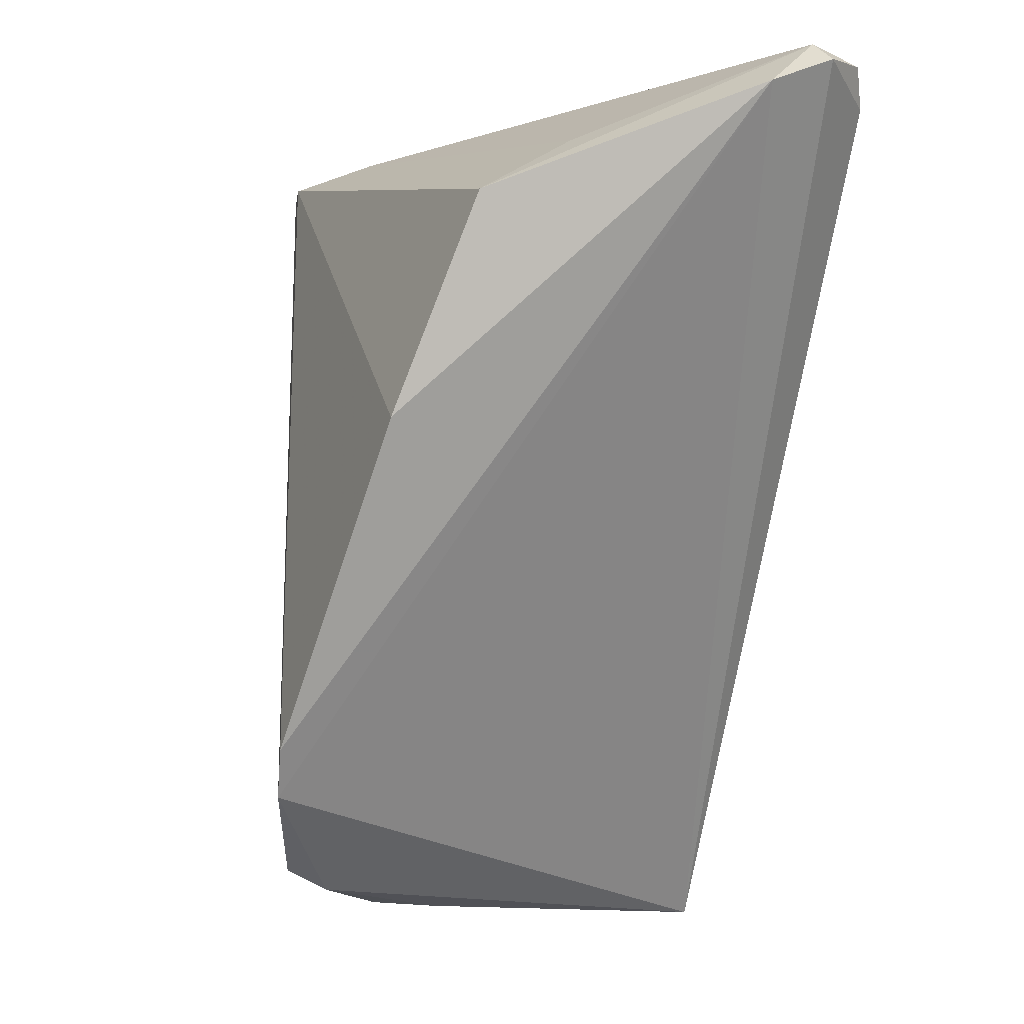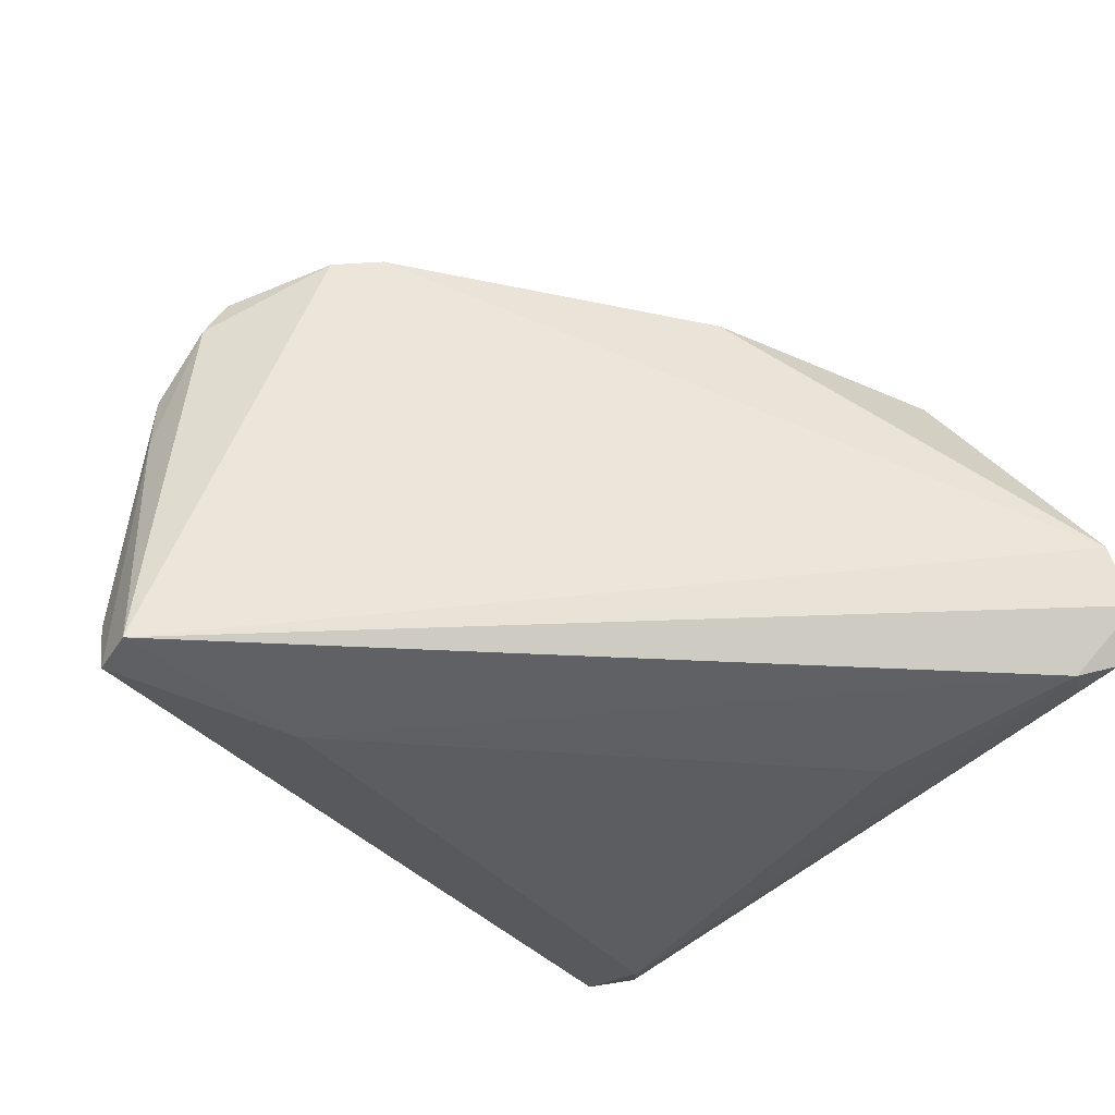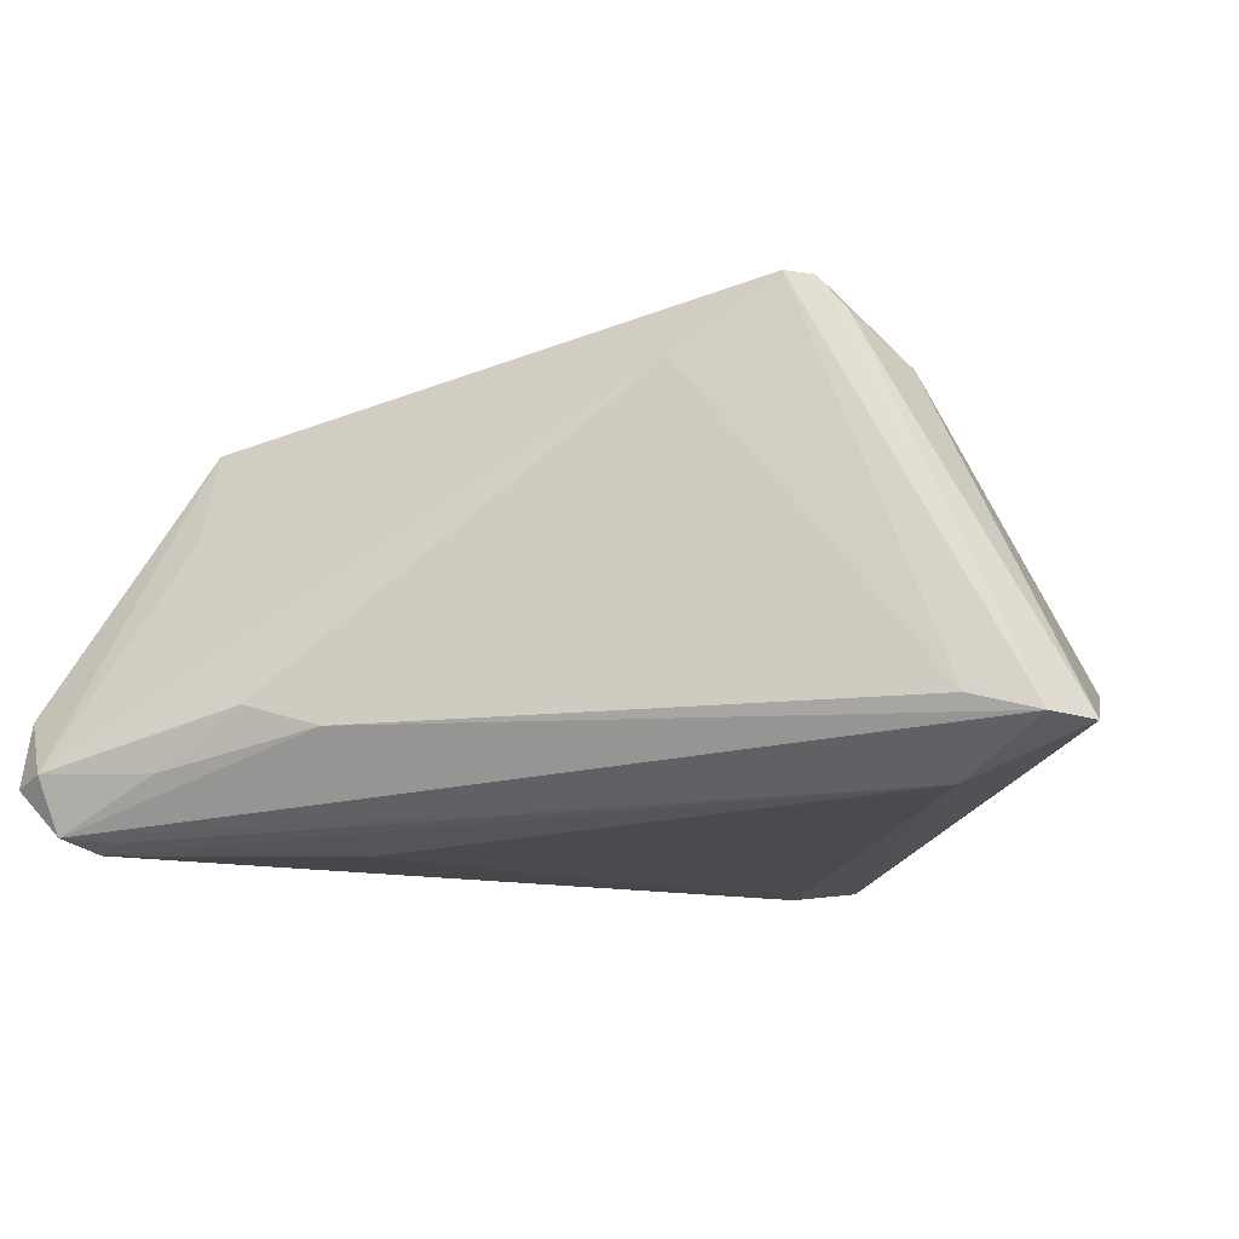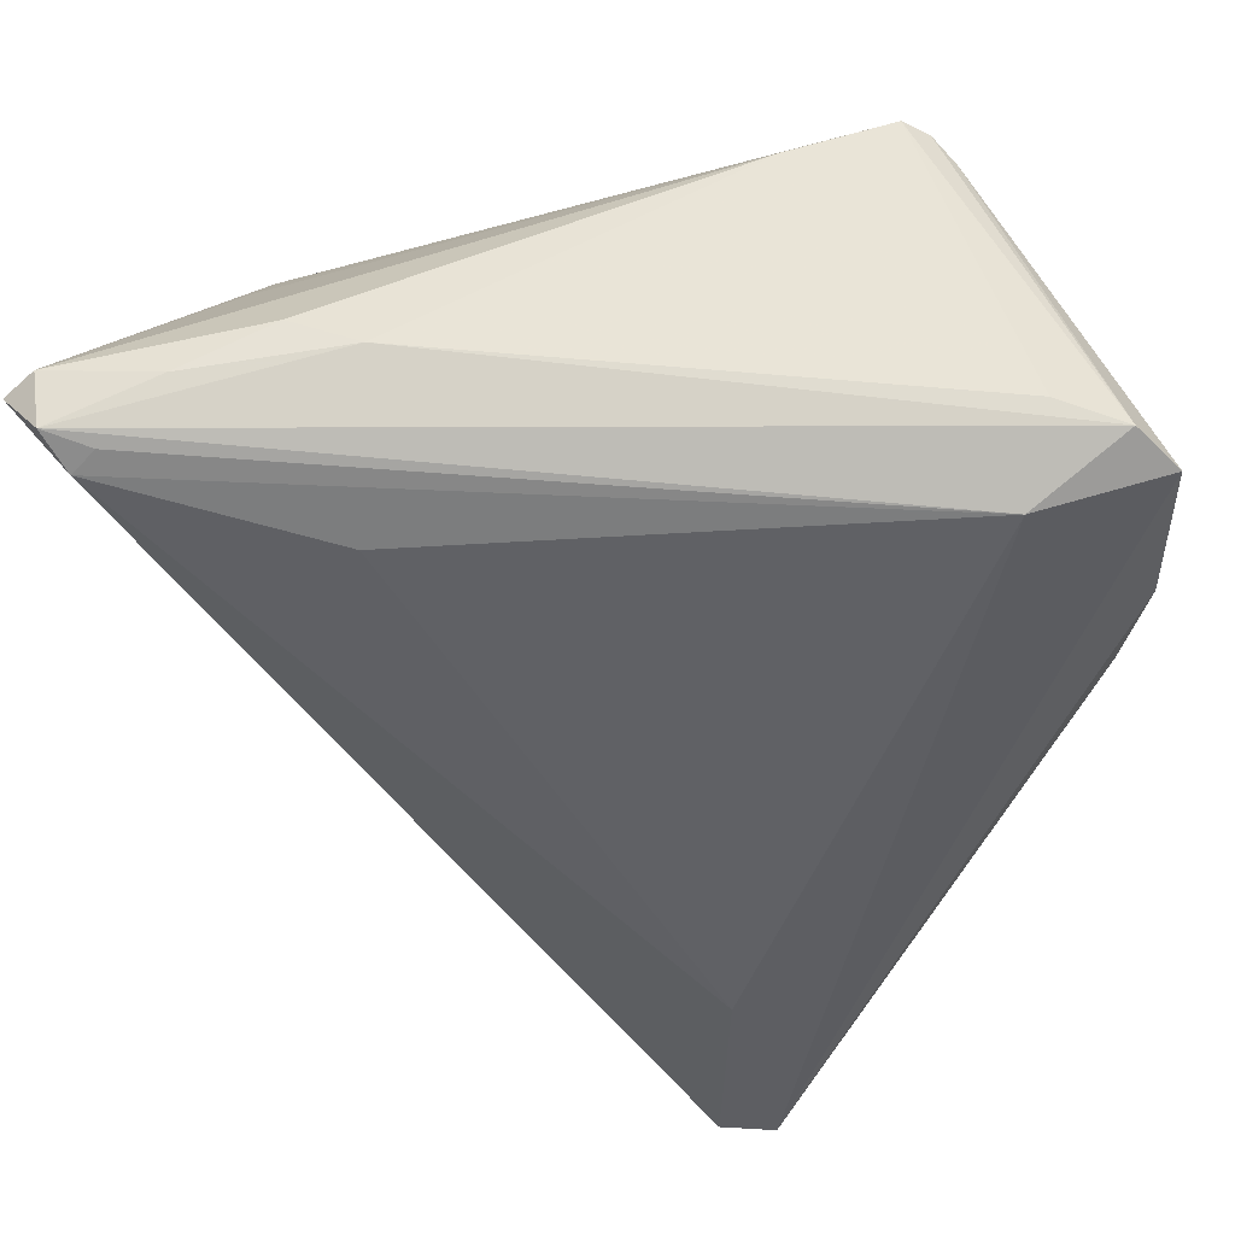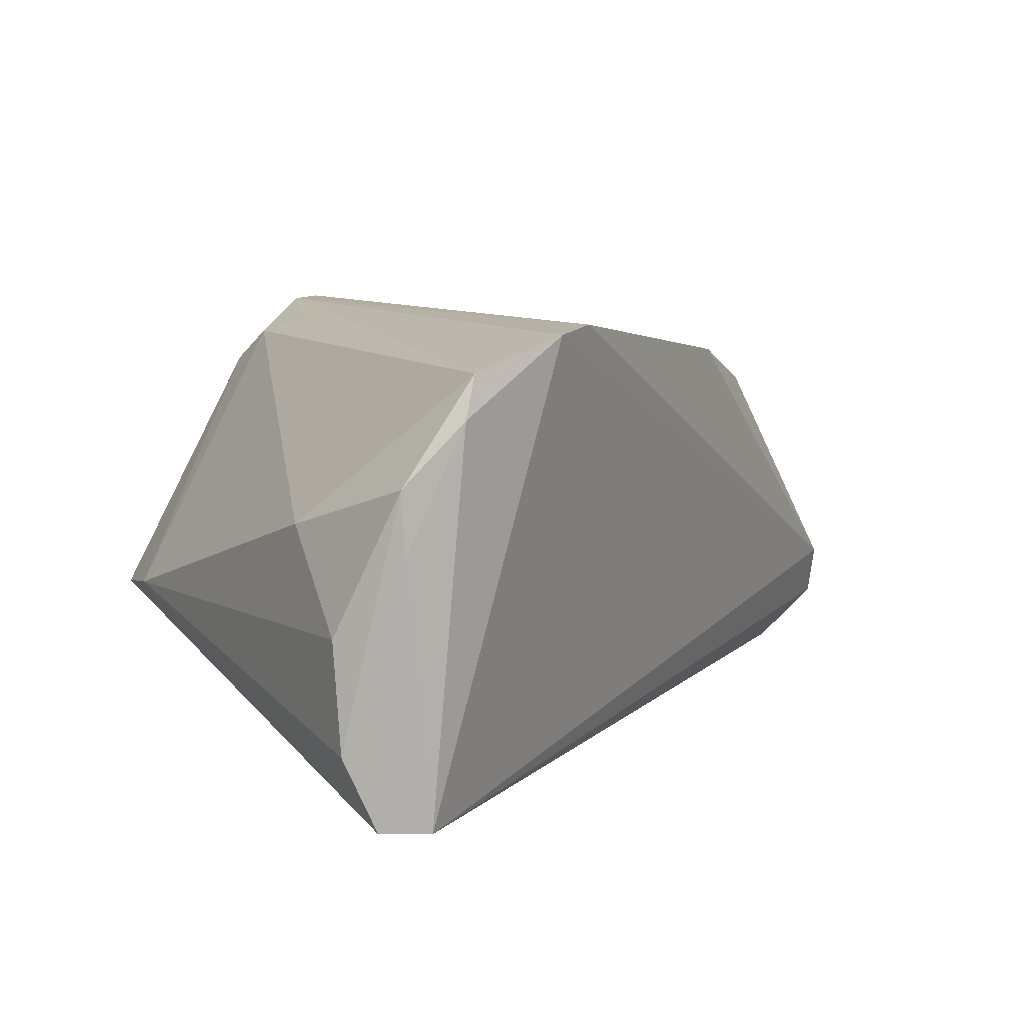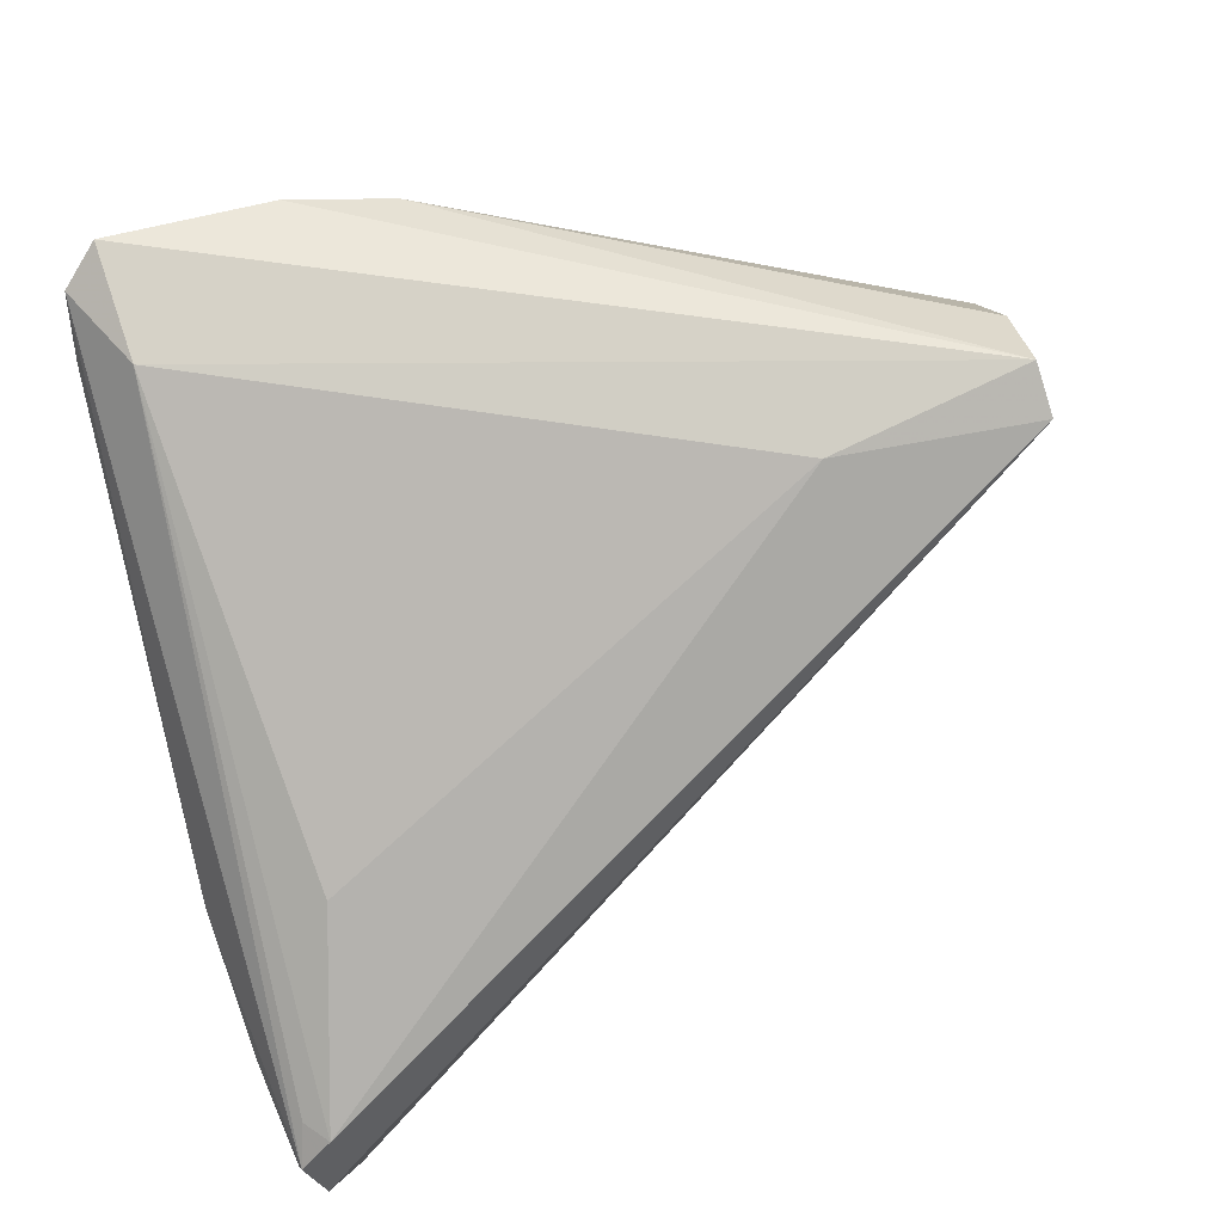
<metadata>
{"format":"obj","ext":"obj","renderer":"f3d","projection":"perspective","resolution":1024,"background":"white","views":[{"elev":-10.9,"azim":75.8,"up":"+Y"},{"elev":-42.2,"azim":53.9,"up":"+Z"},{"elev":-10.7,"azim":-169.8,"up":"+Z"},{"elev":44.2,"azim":-171.4,"up":"+Y"},{"elev":12.5,"azim":-7.0,"up":"+Z"},{"elev":-79.7,"azim":-78.4,"up":"+Z"}]}
</metadata>
<code>
v 0.04281 0.0318 -0.01308
v -0.04281 0.02016 -0.01148
v -0.01243 -0.0399 -0.02202
v -0.02146 -0.03738 -0.003415
v -0.01471 -0.03937 0.004566
v 0.01608 0.0399 -0.01519
v -0.02228 0.03801 0.01936
v 0.00445 -0.02527 0.02408
v 0.03641 0.03222 -0.02408
v -0.01979 0.03906 0.01953
v -0.02462 0.03726 0.01676
v 0.001217 -0.02957 0.02371
v -0.04274 0.0357 -0.01568
v -0.007881 -0.03616 0.02121
v -0.01329 -0.02049 -0.02408
v 0.03445 0.03433 -0.02332
v -0.04083 0.01029 -0.00922
v -0.03204 0.03404 -0.02005
v -0.01754 -0.03937 -0.02199
v 0.01532 0.02775 -0.02408
v 0.04276 0.03433 -0.01892
v -0.0329 0.0399 -0.01395
v -0.02938 0.03209 0.01296
v 0.03882 0.03542 -0.02295
v -0.02085 -0.0386 -0.01459
v -0.02188 0.0248 0.0189
v -0.02442 -0.02638 0.00529
v 0.02258 0.03971 -0.01331
v 0.03011 0.03794 -0.01832
v -0.02646 0.02773 0.01679
v 0.03025 0.02381 0.01068
v -0.008904 -0.03799 0.01713
v -0.01084 0.03955 0.01308
v -0.01499 -0.03902 0.01103
v 0.03012 0.02925 0.001991
v -0.03902 0.0392 -0.01535
v 0.02251 0.003865 0.01715
v 0.04032 0.03659 -0.01798
f 12 3 1
f 32 12 14
f 3 12 32
f 31 37 1
f 10 37 31
f 8 37 10
f 1 37 8
f 8 12 1
f 19 3 5
f 3 32 5
f 14 27 34
f 34 32 14
f 34 5 32
f 15 3 19
f 15 9 3
f 1 3 21
f 3 9 21
f 25 17 19
f 19 5 25
f 5 34 25
f 2 13 19
f 19 17 2
f 30 17 27
f 30 27 14
f 10 22 36
f 33 22 10
f 10 31 33
f 31 35 33
f 9 15 20
f 27 17 4
f 17 25 4
f 4 34 27
f 4 25 34
f 14 12 7
f 7 8 10
f 12 8 7
f 10 36 7
f 23 2 17
f 17 30 23
f 13 2 23
f 30 7 23
f 9 20 18
f 13 36 18
f 18 20 15
f 19 13 18
f 18 15 19
f 22 33 6
f 33 28 6
f 6 36 22
f 26 30 14
f 14 7 26
f 26 7 30
f 13 23 11
f 11 23 7
f 11 36 13
f 11 7 36
f 36 6 24
f 24 18 36
f 24 21 9
f 9 18 16
f 16 24 9
f 18 24 16
f 21 24 38
f 1 21 38
f 38 31 1
f 38 35 31
f 38 33 35
f 38 28 33
f 29 24 6
f 29 38 24
f 29 6 28
f 28 38 29

</code>
